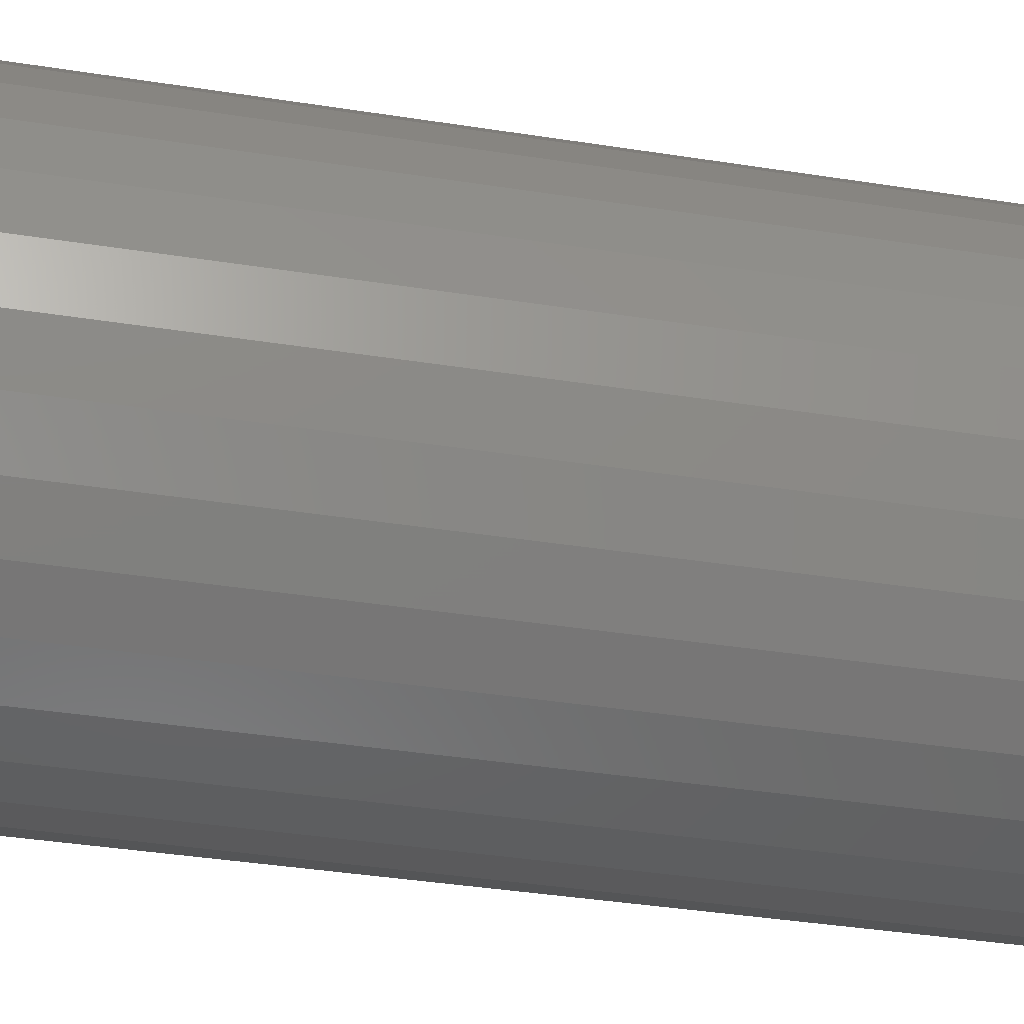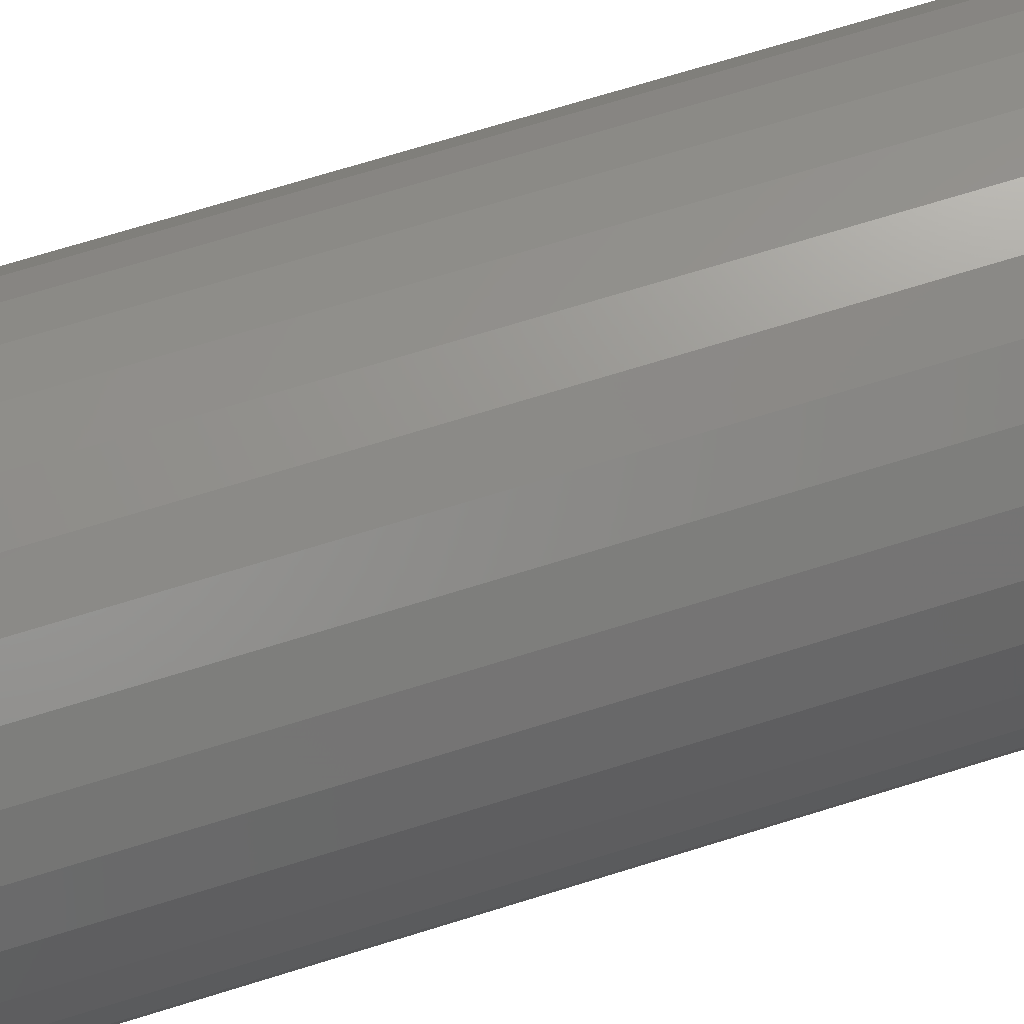
<metadata>
{"format":"stl","ext":"stl","renderer":"f3d","projection":"perspective","resolution":1024,"background":"white","views":[{"elev":-41.0,"azim":-100.7,"up":"+Z"},{"elev":75.1,"azim":73.1,"up":"+Z"}]}
</metadata>
<code>
# stl→obj: 320 verts, 636 faces
v -0.04095 -0.75 0.1976
v 0.03766 -0.75 0.1976
v -0.001645 -0.75 0.2015
v -0.07875 -0.75 0.1861
v 0.07546 -0.75 0.1861
v 0.07546 -0.75 -0.1861
v -0.04095 -0.75 -0.1976
v 0.03766 -0.75 -0.1976
v -0.001645 -0.75 -0.2015
v 0.1103 -0.75 0.1675
v -0.1136 -0.75 0.1675
v 0.1408 -0.75 0.1425
v -0.1441 -0.75 0.1425
v 0.1659 -0.75 0.1119
v -0.1692 -0.75 0.1119
v 0.1845 -0.75 0.0771
v -0.1878 -0.75 0.0771
v 0.196 -0.75 0.03931
v -0.1993 -0.75 0.03931
v 0.1998 -0.75 9.702e-17
v -0.2031 -0.75 -1.622e-16
v 0.196 -0.75 -0.03931
v -0.1993 -0.75 -0.03931
v 0.1845 -0.75 -0.0771
v -0.1878 -0.75 -0.0771
v 0.1659 -0.75 -0.1119
v -0.1692 -0.75 -0.1119
v 0.1408 -0.75 -0.1425
v -0.1441 -0.75 -0.1425
v 0.1103 -0.75 -0.1675
v -0.1136 -0.75 -0.1675
v -0.07875 -0.75 -0.1861
v 0.2155 1.205e-17 -2.659e-17
v 0.2155 -0.7344 -2.726e-16
v 0.2113 1.182e-17 -0.04236
v 0.2113 -0.7344 -0.04236
v 0.1989 1.113e-17 -0.08308
v 0.1989 -0.7344 -0.08308
v 0.1789 1.002e-17 -0.1206
v 0.1789 -0.7344 -0.1206
v 0.1519 8.522e-18 -0.1535
v 0.1519 -0.7344 -0.1535
v 0.119 6.696e-18 -0.1805
v 0.119 -0.7344 -0.1805
v 0.08144 4.612e-18 -0.2006
v 0.08144 -0.7344 -0.2006
v 0.04071 2.351e-18 -0.2129
v 0.04071 -0.7344 -0.2129
v -0.001645 -2.952e-33 -0.2171
v -0.001645 -0.7344 -0.2171
v -0.044 -2.351e-18 -0.2129
v -0.044 -0.7344 -0.2129
v -0.08473 -4.612e-18 -0.2006
v -0.08473 -0.7344 -0.2006
v -0.1223 -6.696e-18 -0.1805
v -0.1223 -0.7344 -0.1805
v -0.1552 -8.522e-18 -0.1535
v -0.1552 -0.7344 -0.1535
v -0.1822 -1.002e-17 -0.1206
v -0.1822 -0.7344 -0.1206
v -0.2022 -1.113e-17 -0.08308
v -0.2022 -0.7344 -0.08308
v -0.2146 -1.182e-17 -0.04236
v -0.2146 -0.7344 -0.04236
v -0.2188 -1.205e-17 2.659e-17
v -0.2188 -0.7344 2.659e-17
v -0.2146 -1.182e-17 0.04236
v -0.2146 -0.7344 0.04236
v -0.2022 -1.113e-17 0.08308
v -0.2022 -0.7344 0.08308
v -0.1822 -1.002e-17 0.1206
v -0.1822 -0.7344 0.1206
v -0.1552 -8.522e-18 0.1535
v -0.1552 -0.7344 0.1535
v -0.1223 -6.696e-18 0.1805
v -0.1223 -0.7344 0.1805
v -0.08473 -4.612e-18 0.2006
v -0.08473 -0.7344 0.2006
v -0.044 -2.351e-18 0.2129
v -0.044 -0.7344 0.2129
v -0.001645 1.476e-33 0.2171
v -0.001645 -0.7344 0.2171
v 0.04071 2.351e-18 0.2129
v 0.04071 -0.7344 0.2129
v 0.08144 4.612e-18 0.2006
v 0.08144 -0.7344 0.2006
v 0.119 6.696e-18 0.1805
v 0.119 -0.7344 0.1805
v 0.1519 8.522e-18 0.1535
v 0.1519 -0.7344 0.1535
v 0.1789 1.002e-17 0.1206
v 0.1789 -0.7344 0.1206
v 0.1989 1.113e-17 0.08308
v 0.1989 -0.7344 0.08308
v 0.2113 1.182e-17 0.04236
v 0.2113 -0.7344 0.04236
v -0.2062 -0.7497 0
v -0.2022 -0.7497 0.0399
v -0.2091 -0.7488 0
v -0.2051 -0.7488 0.04047
v -0.2118 -0.7474 -1.388e-17
v -0.2078 -0.7474 0.041
v -0.2142 -0.7454 0
v -0.2101 -0.7454 0.04146
v -0.2161 -0.7431 -1.388e-17
v -0.212 -0.7431 0.04184
v -0.2176 -0.7404 -1.388e-17
v -0.2134 -0.7404 0.04212
v -0.2184 -0.7374 -1.388e-17
v -0.2143 -0.7374 0.0423
v 0.199 -0.7497 0.0399
v 0.2029 -0.7497 -2.637e-16
v 0.2018 -0.7488 0.04047
v 0.2058 -0.7488 -2.776e-16
v 0.2045 -0.7474 0.041
v 0.2085 -0.7474 -2.776e-16
v 0.2068 -0.7454 0.04146
v 0.2109 -0.7454 -2.914e-16
v 0.2087 -0.7431 0.04184
v 0.2128 -0.7431 -2.914e-16
v 0.2101 -0.7404 0.04212
v 0.2143 -0.7404 -2.914e-16
v 0.211 -0.7374 0.0423
v 0.2152 -0.7374 -2.776e-16
v 0.1873 -0.7497 0.07827
v 0.19 -0.7488 0.07939
v 0.1925 -0.7474 0.08043
v 0.1947 -0.7454 0.08133
v 0.1965 -0.7431 0.08207
v 0.1978 -0.7404 0.08263
v 0.1987 -0.7374 0.08297
v 0.1684 -0.7497 0.1136
v 0.1709 -0.7488 0.1153
v 0.1731 -0.7474 0.1168
v 0.1751 -0.7454 0.1181
v 0.1767 -0.7431 0.1192
v 0.1779 -0.7404 0.12
v 0.1786 -0.7374 0.1205
v 0.143 -0.7497 0.1446
v 0.1451 -0.7488 0.1467
v 0.147 -0.7474 0.1486
v 0.1486 -0.7454 0.1503
v 0.15 -0.7431 0.1517
v 0.151 -0.7404 0.1527
v 0.1517 -0.7374 0.1533
v 0.112 -0.7497 0.1701
v 0.1136 -0.7488 0.1725
v 0.1151 -0.7474 0.1747
v 0.1164 -0.7454 0.1767
v 0.1175 -0.7431 0.1783
v 0.1183 -0.7404 0.1795
v 0.1188 -0.7374 0.1803
v 0.07662 -0.7497 0.189
v 0.07775 -0.7488 0.1917
v 0.07878 -0.7474 0.1942
v 0.07969 -0.7454 0.1964
v 0.08043 -0.7431 0.1981
v 0.08098 -0.7404 0.1995
v 0.08132 -0.7374 0.2003
v 0.03826 -0.7497 0.2006
v 0.03883 -0.7488 0.2035
v 0.03936 -0.7474 0.2061
v 0.03982 -0.7454 0.2084
v 0.0402 -0.7431 0.2104
v 0.04048 -0.7404 0.2118
v 0.04065 -0.7374 0.2126
v -0.001645 -0.7497 0.2045
v -0.001645 -0.7488 0.2075
v -0.001645 -0.7474 0.2102
v -0.001645 -0.7454 0.2125
v -0.001645 -0.7431 0.2145
v -0.001645 -0.7404 0.2159
v -0.001645 -0.7374 0.2168
v -0.04155 -0.7497 0.2006
v -0.04212 -0.7488 0.2035
v -0.04265 -0.7474 0.2061
v -0.04311 -0.7454 0.2084
v -0.04349 -0.7431 0.2104
v -0.04377 -0.7404 0.2118
v -0.04394 -0.7374 0.2126
v -0.07991 -0.7497 0.189
v -0.08104 -0.7488 0.1917
v -0.08207 -0.7474 0.1942
v -0.08298 -0.7454 0.1964
v -0.08372 -0.7431 0.1981
v -0.08427 -0.7404 0.1995
v -0.08461 -0.7374 0.2003
v -0.1153 -0.7497 0.1701
v -0.1169 -0.7488 0.1725
v -0.1184 -0.7474 0.1747
v -0.1197 -0.7454 0.1767
v -0.1208 -0.7431 0.1783
v -0.1216 -0.7404 0.1795
v -0.1221 -0.7374 0.1803
v -0.1463 -0.7497 0.1446
v -0.1483 -0.7488 0.1467
v -0.1503 -0.7474 0.1486
v -0.1519 -0.7454 0.1503
v -0.1533 -0.7431 0.1517
v -0.1543 -0.7404 0.1527
v -0.1549 -0.7374 0.1533
v -0.1717 -0.7497 0.1136
v -0.1741 -0.7488 0.1153
v -0.1764 -0.7474 0.1168
v -0.1784 -0.7454 0.1181
v -0.18 -0.7431 0.1192
v -0.1812 -0.7404 0.12
v -0.1819 -0.7374 0.1205
v -0.1906 -0.7497 0.07827
v -0.1933 -0.7488 0.07939
v -0.1958 -0.7474 0.08043
v -0.198 -0.7454 0.08133
v -0.1998 -0.7431 0.08207
v -0.2011 -0.7404 0.08263
v -0.2019 -0.7374 0.08297
v 0.199 -0.7497 -0.0399
v 0.2018 -0.7488 -0.04047
v 0.2045 -0.7474 -0.041
v 0.2068 -0.7454 -0.04146
v 0.2087 -0.7431 -0.04184
v 0.2101 -0.7404 -0.04212
v 0.211 -0.7374 -0.0423
v -0.2022 -0.7497 -0.0399
v -0.2051 -0.7488 -0.04047
v -0.2078 -0.7474 -0.041
v -0.2101 -0.7454 -0.04146
v -0.212 -0.7431 -0.04184
v -0.2134 -0.7404 -0.04212
v -0.2143 -0.7374 -0.0423
v -0.1906 -0.7497 -0.07827
v -0.1933 -0.7488 -0.07939
v -0.1958 -0.7474 -0.08043
v -0.198 -0.7454 -0.08133
v -0.1998 -0.7431 -0.08207
v -0.2011 -0.7404 -0.08263
v -0.2019 -0.7374 -0.08297
v -0.1717 -0.7497 -0.1136
v -0.1741 -0.7488 -0.1153
v -0.1764 -0.7474 -0.1168
v -0.1784 -0.7454 -0.1181
v -0.18 -0.7431 -0.1192
v -0.1812 -0.7404 -0.12
v -0.1819 -0.7374 -0.1205
v -0.1463 -0.7497 -0.1446
v -0.1483 -0.7488 -0.1467
v -0.1503 -0.7474 -0.1486
v -0.1519 -0.7454 -0.1503
v -0.1533 -0.7431 -0.1517
v -0.1543 -0.7404 -0.1527
v -0.1549 -0.7374 -0.1533
v -0.1153 -0.7497 -0.1701
v -0.1169 -0.7488 -0.1725
v -0.1184 -0.7474 -0.1747
v -0.1197 -0.7454 -0.1767
v -0.1208 -0.7431 -0.1783
v -0.1216 -0.7404 -0.1795
v -0.1221 -0.7374 -0.1803
v -0.07991 -0.7497 -0.189
v -0.08104 -0.7488 -0.1917
v -0.08207 -0.7474 -0.1942
v -0.08298 -0.7454 -0.1964
v -0.08372 -0.7431 -0.1981
v -0.08427 -0.7404 -0.1995
v -0.08461 -0.7374 -0.2003
v -0.04155 -0.7497 -0.2006
v -0.04212 -0.7488 -0.2035
v -0.04265 -0.7474 -0.2061
v -0.04311 -0.7454 -0.2084
v -0.04349 -0.7431 -0.2104
v -0.04377 -0.7404 -0.2118
v -0.04394 -0.7374 -0.2126
v -0.001645 -0.7497 -0.2045
v -0.001645 -0.7488 -0.2075
v -0.001645 -0.7474 -0.2102
v -0.001645 -0.7454 -0.2125
v -0.001645 -0.7431 -0.2145
v -0.001645 -0.7404 -0.2159
v -0.001645 -0.7374 -0.2168
v 0.03826 -0.7497 -0.2006
v 0.03883 -0.7488 -0.2035
v 0.03936 -0.7474 -0.2061
v 0.03982 -0.7454 -0.2084
v 0.0402 -0.7431 -0.2104
v 0.04048 -0.7404 -0.2118
v 0.04065 -0.7374 -0.2126
v 0.07662 -0.7497 -0.189
v 0.07775 -0.7488 -0.1917
v 0.07878 -0.7474 -0.1942
v 0.07969 -0.7454 -0.1964
v 0.08043 -0.7431 -0.1981
v 0.08098 -0.7404 -0.1995
v 0.08132 -0.7374 -0.2003
v 0.112 -0.7497 -0.1701
v 0.1136 -0.7488 -0.1725
v 0.1151 -0.7474 -0.1747
v 0.1164 -0.7454 -0.1767
v 0.1175 -0.7431 -0.1783
v 0.1183 -0.7404 -0.1795
v 0.1188 -0.7374 -0.1803
v 0.143 -0.7497 -0.1446
v 0.1451 -0.7488 -0.1467
v 0.147 -0.7474 -0.1486
v 0.1486 -0.7454 -0.1503
v 0.15 -0.7431 -0.1517
v 0.151 -0.7404 -0.1527
v 0.1517 -0.7374 -0.1533
v 0.1684 -0.7497 -0.1136
v 0.1709 -0.7488 -0.1153
v 0.1731 -0.7474 -0.1168
v 0.1751 -0.7454 -0.1181
v 0.1767 -0.7431 -0.1192
v 0.1779 -0.7404 -0.12
v 0.1786 -0.7374 -0.1205
v 0.1873 -0.7497 -0.07827
v 0.19 -0.7488 -0.07939
v 0.1925 -0.7474 -0.08043
v 0.1947 -0.7454 -0.08133
v 0.1965 -0.7431 -0.08207
v 0.1978 -0.7404 -0.08263
v 0.1987 -0.7374 -0.08297
f 1 2 3
f 2 1 4
f 2 4 5
f 6 7 8
f 8 7 9
f 5 4 10
f 10 4 11
f 10 11 12
f 12 11 13
f 12 13 14
f 14 13 15
f 14 15 16
f 16 15 17
f 16 17 18
f 18 17 19
f 18 19 20
f 20 19 21
f 20 21 22
f 22 21 23
f 22 23 24
f 24 23 25
f 24 25 26
f 26 25 27
f 26 27 28
f 28 27 29
f 28 29 30
f 30 29 31
f 30 31 6
f 6 31 32
f 6 32 7
f 33 34 35
f 35 34 36
f 35 36 37
f 37 36 38
f 37 38 39
f 39 38 40
f 39 40 41
f 41 40 42
f 41 42 43
f 43 42 44
f 43 44 45
f 45 44 46
f 45 46 47
f 47 46 48
f 47 48 49
f 49 48 50
f 49 50 51
f 51 50 52
f 51 52 53
f 53 52 54
f 53 54 55
f 55 54 56
f 55 56 57
f 57 56 58
f 57 58 59
f 59 58 60
f 59 60 61
f 61 60 62
f 61 62 63
f 63 62 64
f 63 64 65
f 65 64 66
f 65 66 67
f 67 66 68
f 67 68 69
f 69 68 70
f 69 70 71
f 71 70 72
f 71 72 73
f 73 72 74
f 73 74 75
f 75 74 76
f 75 76 77
f 77 76 78
f 77 78 79
f 79 78 80
f 79 80 81
f 81 80 82
f 81 82 83
f 83 82 84
f 83 84 85
f 85 84 86
f 85 86 87
f 87 86 88
f 87 88 89
f 89 88 90
f 89 90 91
f 91 90 92
f 91 92 93
f 93 92 94
f 93 94 95
f 95 94 96
f 95 96 33
f 33 96 34
f 21 19 97
f 97 19 98
f 97 98 99
f 99 98 100
f 99 100 101
f 101 100 102
f 101 102 103
f 103 102 104
f 103 104 105
f 105 104 106
f 105 106 107
f 107 106 108
f 107 108 109
f 109 108 110
f 109 110 66
f 66 110 68
f 18 20 111
f 111 20 112
f 111 112 113
f 113 112 114
f 113 114 115
f 115 114 116
f 115 116 117
f 117 116 118
f 117 118 119
f 119 118 120
f 119 120 121
f 121 120 122
f 121 122 123
f 123 122 124
f 123 124 96
f 96 124 34
f 16 18 125
f 125 18 111
f 125 111 126
f 126 111 113
f 126 113 127
f 127 113 115
f 127 115 128
f 128 115 117
f 128 117 129
f 129 117 119
f 129 119 130
f 130 119 121
f 130 121 131
f 131 121 123
f 131 123 94
f 94 123 96
f 14 16 132
f 132 16 125
f 132 125 133
f 133 125 126
f 133 126 134
f 134 126 127
f 134 127 135
f 135 127 128
f 135 128 136
f 136 128 129
f 136 129 137
f 137 129 130
f 137 130 138
f 138 130 131
f 138 131 92
f 92 131 94
f 12 14 139
f 139 14 132
f 139 132 140
f 140 132 133
f 140 133 141
f 141 133 134
f 141 134 142
f 142 134 135
f 142 135 143
f 143 135 136
f 143 136 144
f 144 136 137
f 144 137 145
f 145 137 138
f 145 138 90
f 90 138 92
f 10 12 146
f 146 12 139
f 146 139 147
f 147 139 140
f 147 140 148
f 148 140 141
f 148 141 149
f 149 141 142
f 149 142 150
f 150 142 143
f 150 143 151
f 151 143 144
f 151 144 152
f 152 144 145
f 152 145 88
f 88 145 90
f 5 10 153
f 153 10 146
f 153 146 154
f 154 146 147
f 154 147 155
f 155 147 148
f 155 148 156
f 156 148 149
f 156 149 157
f 157 149 150
f 157 150 158
f 158 150 151
f 158 151 159
f 159 151 152
f 159 152 86
f 86 152 88
f 2 5 160
f 160 5 153
f 160 153 161
f 161 153 154
f 161 154 162
f 162 154 155
f 162 155 163
f 163 155 156
f 163 156 164
f 164 156 157
f 164 157 165
f 165 157 158
f 165 158 166
f 166 158 159
f 166 159 84
f 84 159 86
f 3 2 167
f 167 2 160
f 167 160 168
f 168 160 161
f 168 161 169
f 169 161 162
f 169 162 170
f 170 162 163
f 170 163 171
f 171 163 164
f 171 164 172
f 172 164 165
f 172 165 173
f 173 165 166
f 173 166 82
f 82 166 84
f 1 3 174
f 174 3 167
f 174 167 175
f 175 167 168
f 175 168 176
f 176 168 169
f 176 169 177
f 177 169 170
f 177 170 178
f 178 170 171
f 178 171 179
f 179 171 172
f 179 172 180
f 180 172 173
f 180 173 80
f 80 173 82
f 4 1 181
f 181 1 174
f 181 174 182
f 182 174 175
f 182 175 183
f 183 175 176
f 183 176 184
f 184 176 177
f 184 177 185
f 185 177 178
f 185 178 186
f 186 178 179
f 186 179 187
f 187 179 180
f 187 180 78
f 78 180 80
f 11 4 188
f 188 4 181
f 188 181 189
f 189 181 182
f 189 182 190
f 190 182 183
f 190 183 191
f 191 183 184
f 191 184 192
f 192 184 185
f 192 185 193
f 193 185 186
f 193 186 194
f 194 186 187
f 194 187 76
f 76 187 78
f 13 11 195
f 195 11 188
f 195 188 196
f 196 188 189
f 196 189 197
f 197 189 190
f 197 190 198
f 198 190 191
f 198 191 199
f 199 191 192
f 199 192 200
f 200 192 193
f 200 193 201
f 201 193 194
f 201 194 74
f 74 194 76
f 15 13 202
f 202 13 195
f 202 195 203
f 203 195 196
f 203 196 204
f 204 196 197
f 204 197 205
f 205 197 198
f 205 198 206
f 206 198 199
f 206 199 207
f 207 199 200
f 207 200 208
f 208 200 201
f 208 201 72
f 72 201 74
f 17 15 209
f 209 15 202
f 209 202 210
f 210 202 203
f 210 203 211
f 211 203 204
f 211 204 212
f 212 204 205
f 212 205 213
f 213 205 206
f 213 206 214
f 214 206 207
f 214 207 215
f 215 207 208
f 215 208 70
f 70 208 72
f 19 17 98
f 98 17 209
f 98 209 100
f 100 209 210
f 100 210 102
f 102 210 211
f 102 211 104
f 104 211 212
f 104 212 106
f 106 212 213
f 106 213 108
f 108 213 214
f 108 214 110
f 110 214 215
f 110 215 68
f 68 215 70
f 20 22 112
f 112 22 216
f 112 216 114
f 114 216 217
f 114 217 116
f 116 217 218
f 116 218 118
f 118 218 219
f 118 219 120
f 120 219 220
f 120 220 122
f 122 220 221
f 122 221 124
f 124 221 222
f 124 222 34
f 34 222 36
f 23 21 223
f 223 21 97
f 223 97 224
f 224 97 99
f 224 99 225
f 225 99 101
f 225 101 226
f 226 101 103
f 226 103 227
f 227 103 105
f 227 105 228
f 228 105 107
f 228 107 229
f 229 107 109
f 229 109 64
f 64 109 66
f 25 23 230
f 230 23 223
f 230 223 231
f 231 223 224
f 231 224 232
f 232 224 225
f 232 225 233
f 233 225 226
f 233 226 234
f 234 226 227
f 234 227 235
f 235 227 228
f 235 228 236
f 236 228 229
f 236 229 62
f 62 229 64
f 27 25 237
f 237 25 230
f 237 230 238
f 238 230 231
f 238 231 239
f 239 231 232
f 239 232 240
f 240 232 233
f 240 233 241
f 241 233 234
f 241 234 242
f 242 234 235
f 242 235 243
f 243 235 236
f 243 236 60
f 60 236 62
f 29 27 244
f 244 27 237
f 244 237 245
f 245 237 238
f 245 238 246
f 246 238 239
f 246 239 247
f 247 239 240
f 247 240 248
f 248 240 241
f 248 241 249
f 249 241 242
f 249 242 250
f 250 242 243
f 250 243 58
f 58 243 60
f 31 29 251
f 251 29 244
f 251 244 252
f 252 244 245
f 252 245 253
f 253 245 246
f 253 246 254
f 254 246 247
f 254 247 255
f 255 247 248
f 255 248 256
f 256 248 249
f 256 249 257
f 257 249 250
f 257 250 56
f 56 250 58
f 32 31 258
f 258 31 251
f 258 251 259
f 259 251 252
f 259 252 260
f 260 252 253
f 260 253 261
f 261 253 254
f 261 254 262
f 262 254 255
f 262 255 263
f 263 255 256
f 263 256 264
f 264 256 257
f 264 257 54
f 54 257 56
f 7 32 265
f 265 32 258
f 265 258 266
f 266 258 259
f 266 259 267
f 267 259 260
f 267 260 268
f 268 260 261
f 268 261 269
f 269 261 262
f 269 262 270
f 270 262 263
f 270 263 271
f 271 263 264
f 271 264 52
f 52 264 54
f 9 7 272
f 272 7 265
f 272 265 273
f 273 265 266
f 273 266 274
f 274 266 267
f 274 267 275
f 275 267 268
f 275 268 276
f 276 268 269
f 276 269 277
f 277 269 270
f 277 270 278
f 278 270 271
f 278 271 50
f 50 271 52
f 8 9 279
f 279 9 272
f 279 272 280
f 280 272 273
f 280 273 281
f 281 273 274
f 281 274 282
f 282 274 275
f 282 275 283
f 283 275 276
f 283 276 284
f 284 276 277
f 284 277 285
f 285 277 278
f 285 278 48
f 48 278 50
f 6 8 286
f 286 8 279
f 286 279 287
f 287 279 280
f 287 280 288
f 288 280 281
f 288 281 289
f 289 281 282
f 289 282 290
f 290 282 283
f 290 283 291
f 291 283 284
f 291 284 292
f 292 284 285
f 292 285 46
f 46 285 48
f 30 6 293
f 293 6 286
f 293 286 294
f 294 286 287
f 294 287 295
f 295 287 288
f 295 288 296
f 296 288 289
f 296 289 297
f 297 289 290
f 297 290 298
f 298 290 291
f 298 291 299
f 299 291 292
f 299 292 44
f 44 292 46
f 28 30 300
f 300 30 293
f 300 293 301
f 301 293 294
f 301 294 302
f 302 294 295
f 302 295 303
f 303 295 296
f 303 296 304
f 304 296 297
f 304 297 305
f 305 297 298
f 305 298 306
f 306 298 299
f 306 299 42
f 42 299 44
f 26 28 307
f 307 28 300
f 307 300 308
f 308 300 301
f 308 301 309
f 309 301 302
f 309 302 310
f 310 302 303
f 310 303 311
f 311 303 304
f 311 304 312
f 312 304 305
f 312 305 313
f 313 305 306
f 313 306 40
f 40 306 42
f 24 26 314
f 314 26 307
f 314 307 315
f 315 307 308
f 315 308 316
f 316 308 309
f 316 309 317
f 317 309 310
f 317 310 318
f 318 310 311
f 318 311 319
f 319 311 312
f 319 312 320
f 320 312 313
f 320 313 38
f 38 313 40
f 22 24 216
f 216 24 314
f 216 314 217
f 217 314 315
f 217 315 218
f 218 315 316
f 218 316 219
f 219 316 317
f 219 317 220
f 220 317 318
f 220 318 221
f 221 318 319
f 221 319 222
f 222 319 320
f 222 320 36
f 36 320 38
f 81 83 79
f 77 79 83
f 85 77 83
f 47 51 45
f 49 51 47
f 51 53 45
f 45 53 55
f 45 55 43
f 43 55 57
f 43 57 41
f 41 57 59
f 41 59 39
f 39 59 61
f 39 61 37
f 37 61 63
f 37 63 35
f 35 63 65
f 35 65 33
f 33 65 67
f 33 67 95
f 95 67 69
f 95 69 93
f 93 69 71
f 93 71 91
f 91 71 73
f 91 73 89
f 89 73 75
f 89 75 87
f 87 75 77
f 87 77 85

</code>
